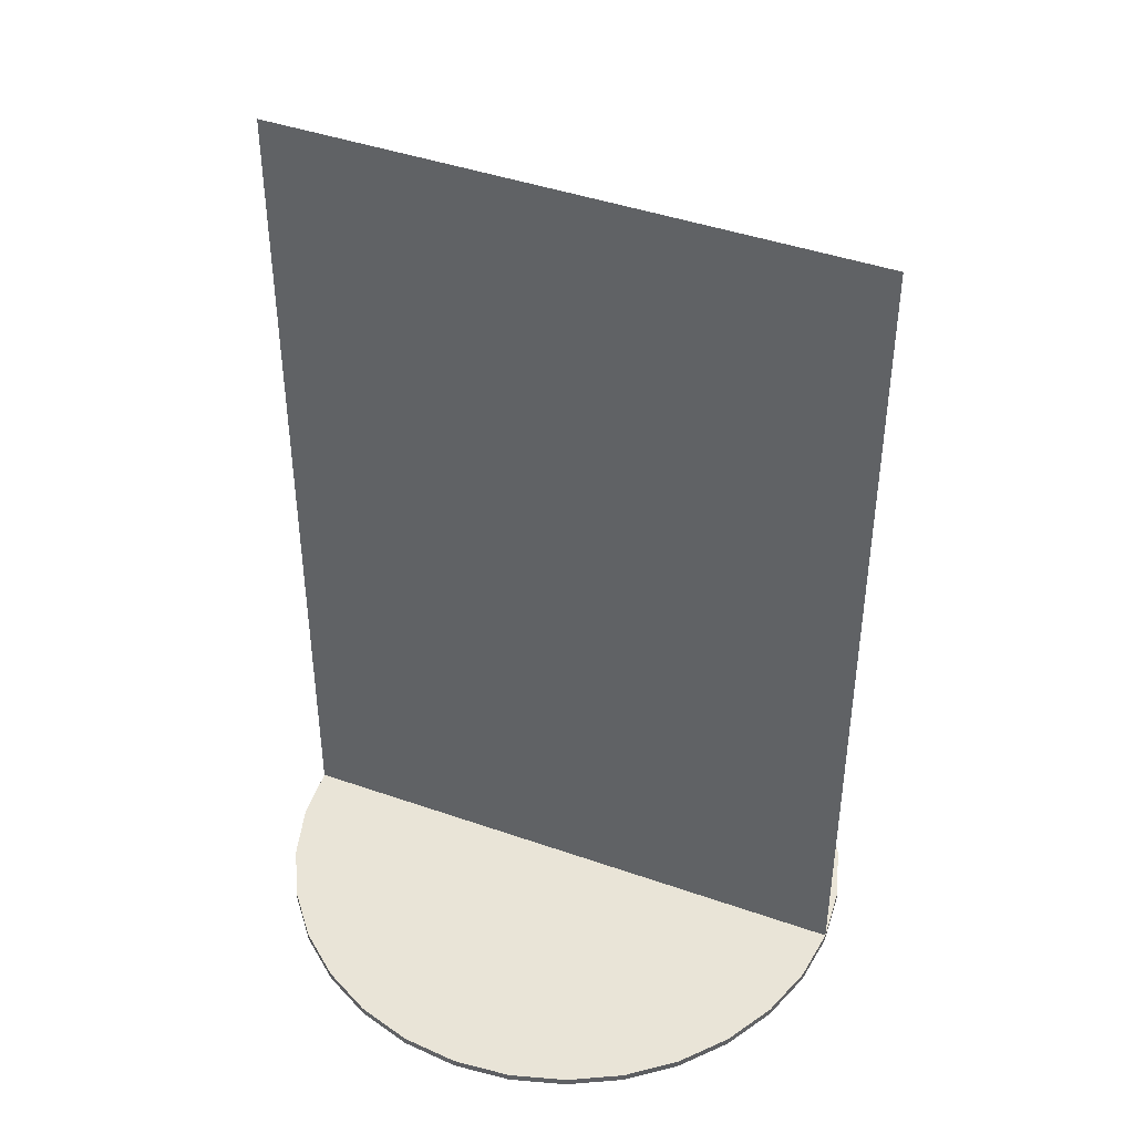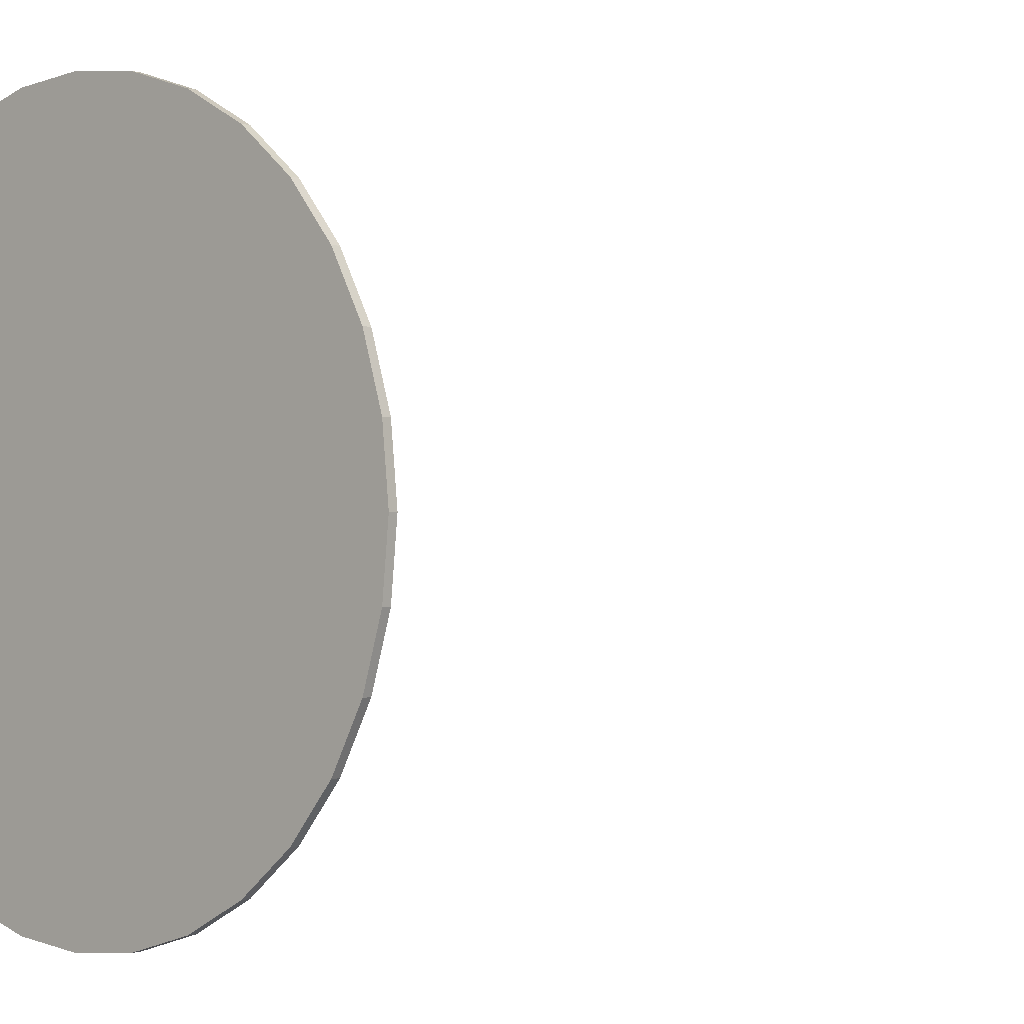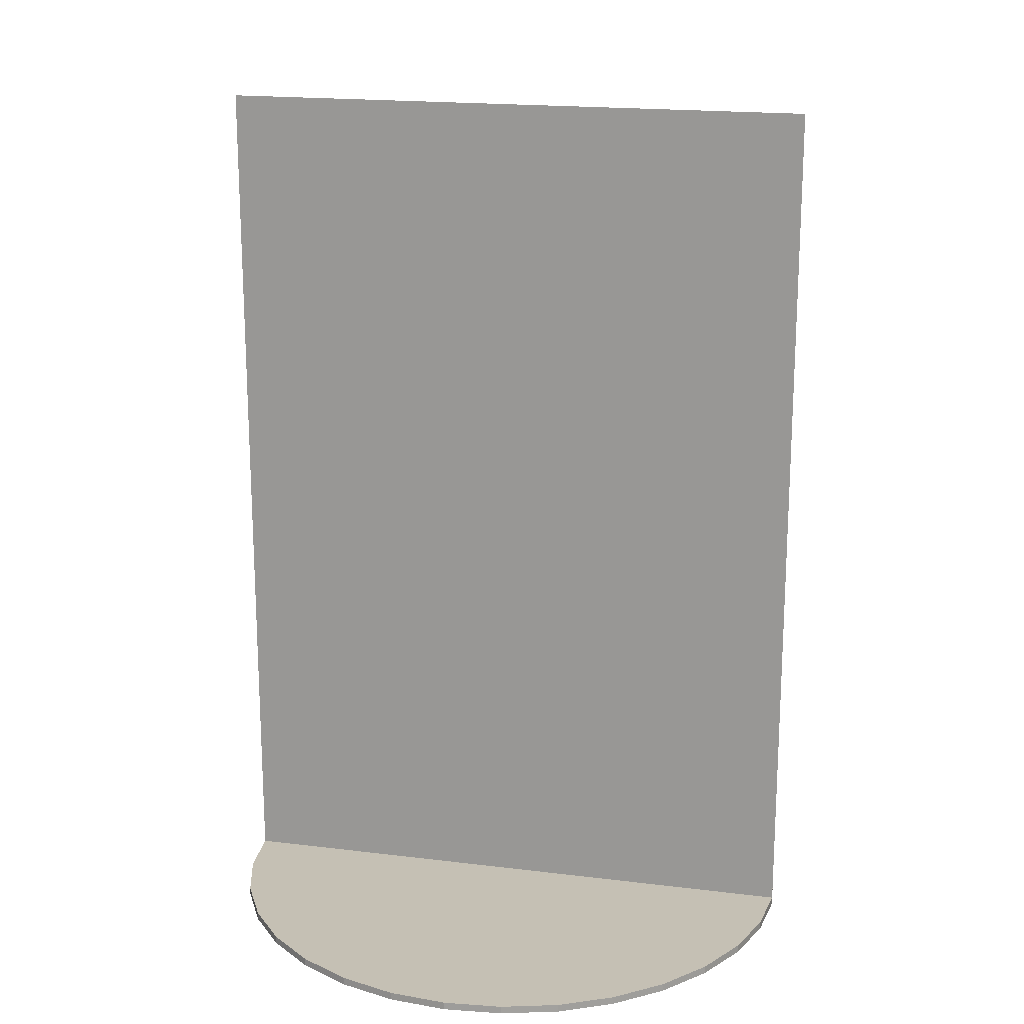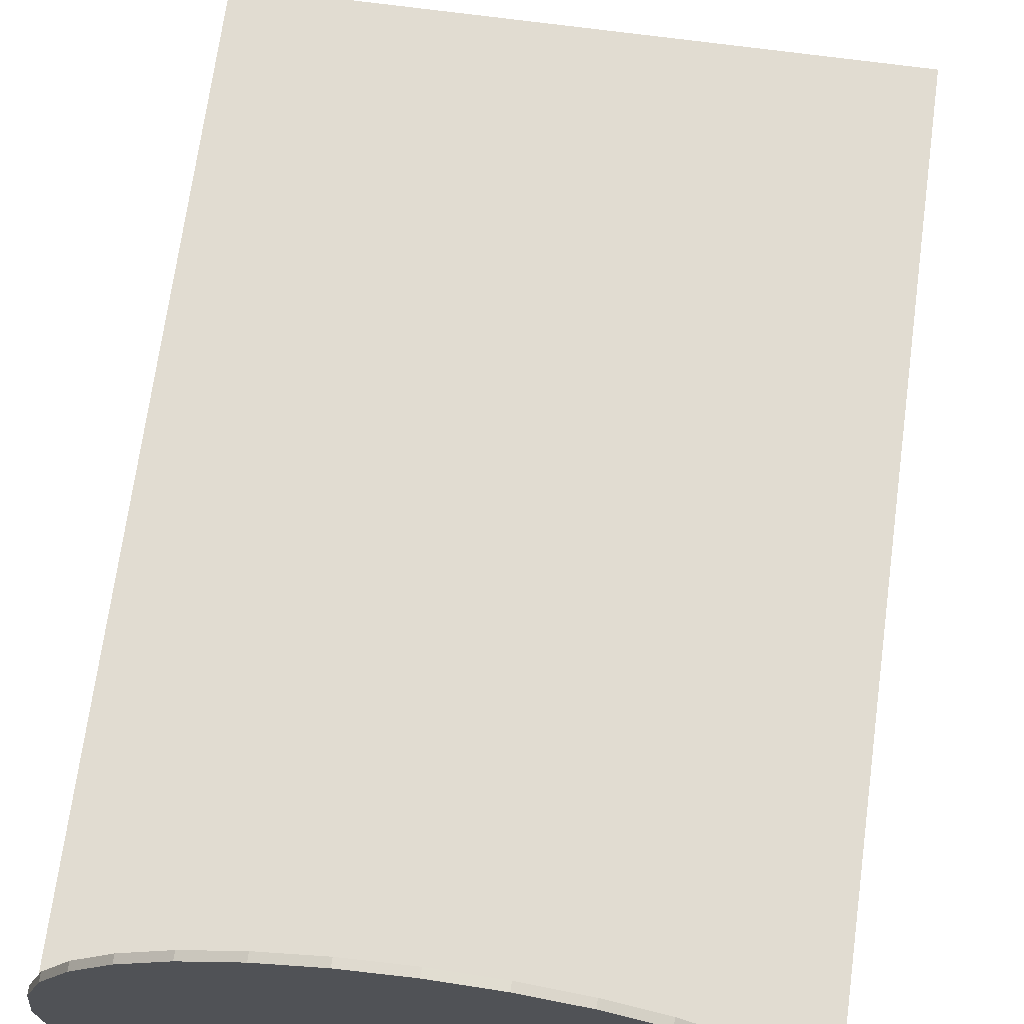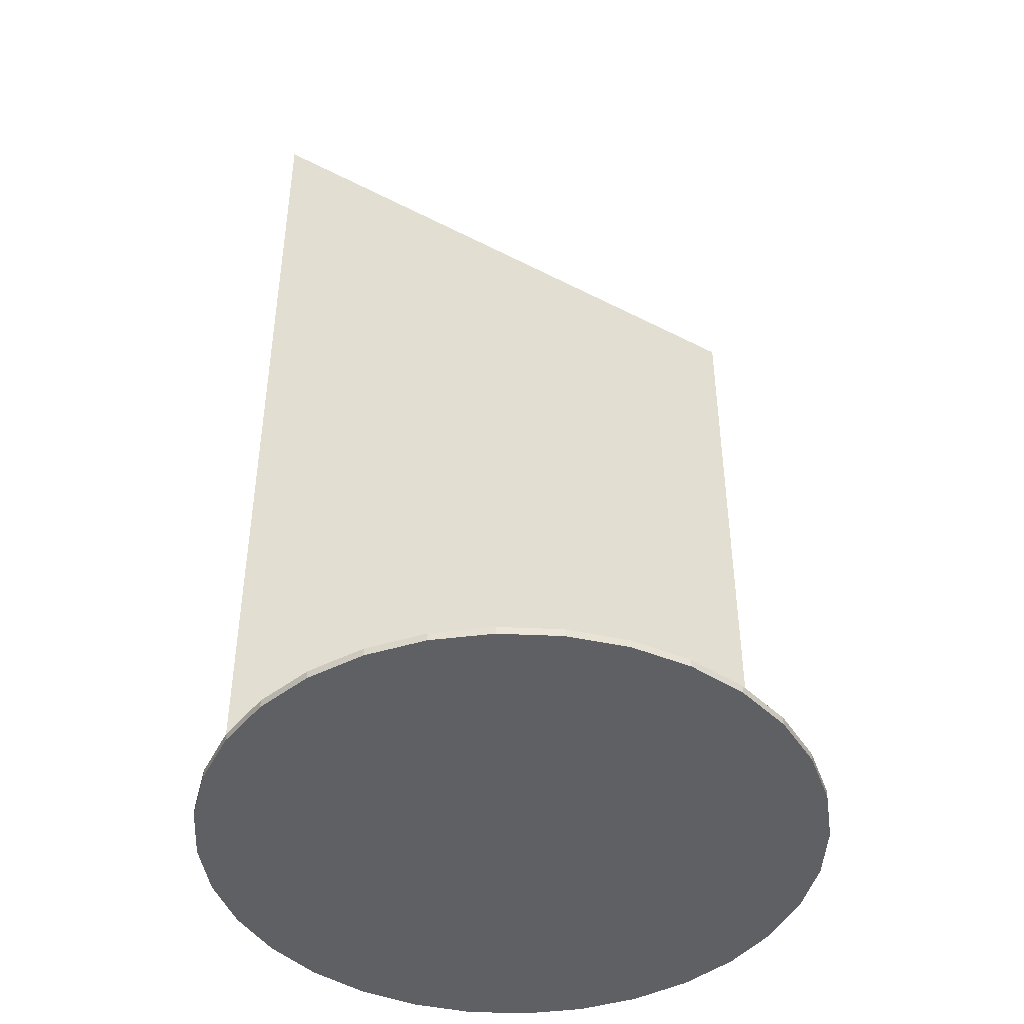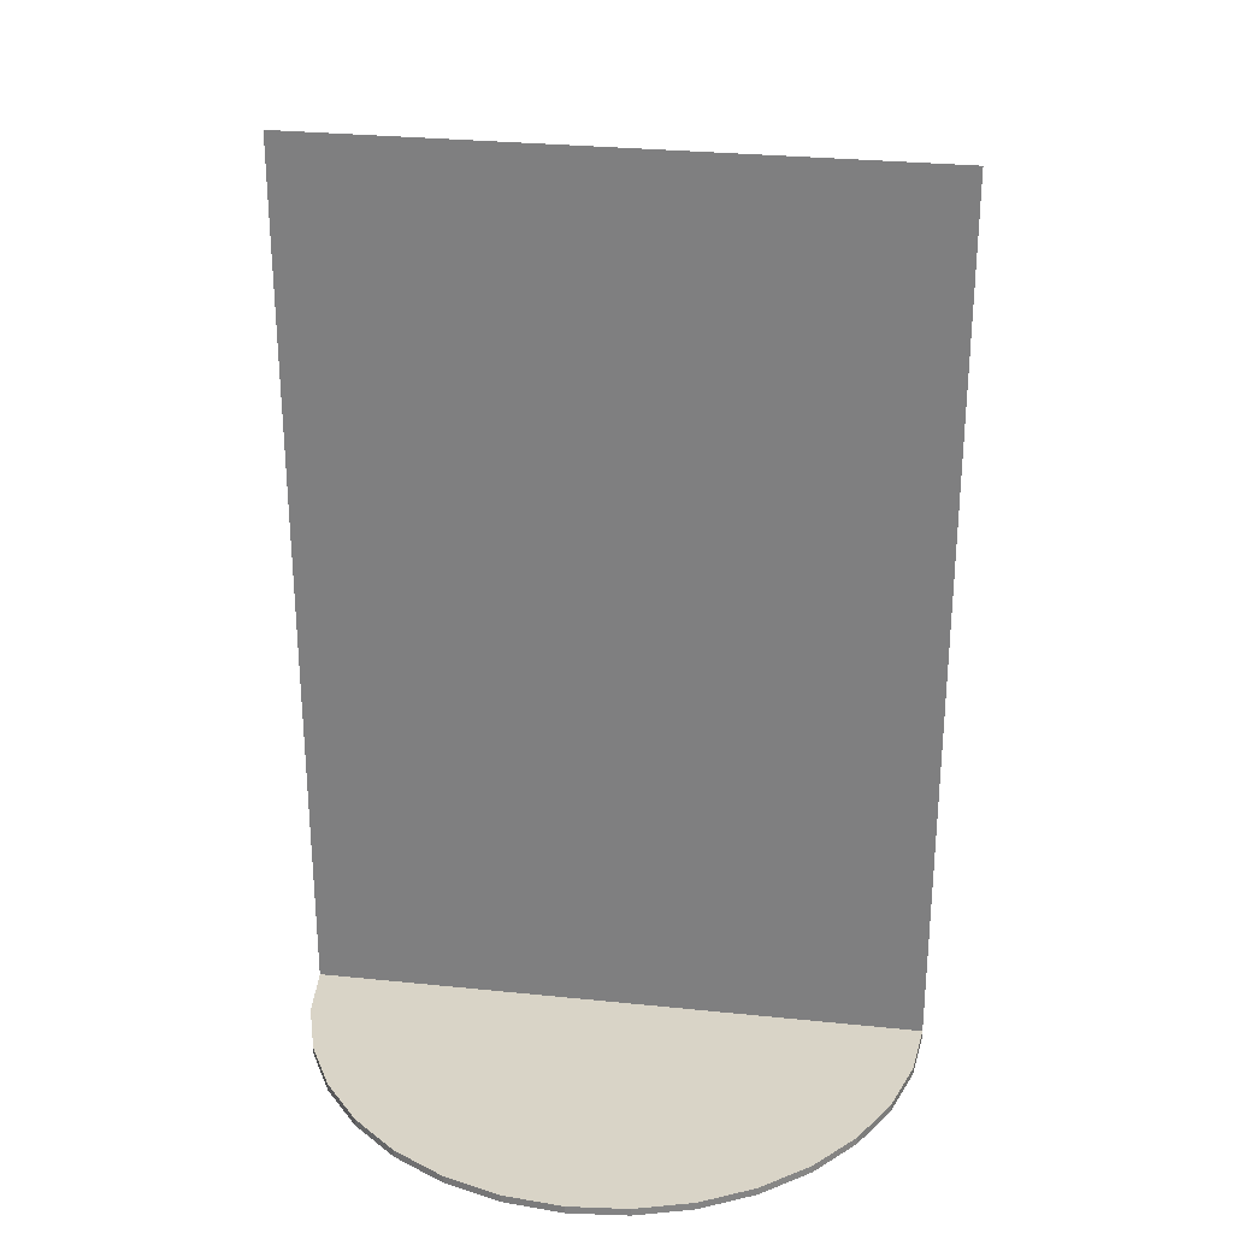
<metadata>
{"format":"obj","ext":"obj","renderer":"f3d","projection":"perspective","resolution":1024,"background":"white","views":[{"elev":43.1,"azim":-157.4,"up":"+Y"},{"elev":-0.0,"azim":42.4,"up":"+Z"},{"elev":18.4,"azim":-166.6,"up":"+Y"},{"elev":69.0,"azim":7.7,"up":"+Z"},{"elev":-44.6,"azim":-31.1,"up":"+Y"},{"elev":28.7,"azim":-171.2,"up":"+Y"}]}
</metadata>
<code>
o 01-Base_Base
v 0 -0.008658 -0.47
v 0.09169 -0.02066 -0.461
v 0 -0.02066 -0.47
v 0.09169 -0.008658 -0.461
v 0.1799 -0.02066 -0.4342
v 0.1799 -0.008658 -0.4342
v 0.2611 -0.02066 -0.3908
v 0.2611 -0.008658 -0.3908
v 0.3323 -0.02066 -0.3323
v 0.3323 -0.008658 -0.3323
v 0.3908 -0.02066 -0.2611
v 0.3908 -0.008658 -0.2611
v 0.4342 -0.02066 -0.1799
v 0.4342 -0.008658 -0.1799
v 0.461 -0.02066 -0.09169
v 0.461 -0.008658 -0.09169
v 0.47 -0.02066 -0
v 0.47 -0.008658 0
v 0.461 -0.02066 0.09169
v 0.461 -0.008658 0.09169
v 0.4342 -0.02066 0.1799
v 0.4342 -0.008658 0.1799
v 0.3908 -0.02066 0.2611
v 0.3908 -0.008658 0.2611
v 0.3323 -0.02066 0.3323
v 0.3323 -0.008658 0.3323
v 0.2611 -0.02066 0.3908
v 0.2611 -0.008658 0.3908
v 0.1799 -0.02066 0.4342
v 0.1799 -0.008658 0.4342
v 0.09169 -0.02066 0.461
v 0.09169 -0.008658 0.461
v 0 -0.02066 0.47
v 0 -0.008658 0.47
v -0.09169 -0.02066 0.461
v -0.09169 -0.008658 0.461
v -0.1799 -0.02066 0.4342
v -0.1799 -0.008658 0.4342
v -0.2611 -0.02066 0.3908
v -0.2611 -0.008658 0.3908
v -0.3323 -0.02066 0.3323
v -0.3323 -0.008658 0.3323
v -0.3908 -0.02066 0.2611
v -0.3908 -0.008658 0.2611
v -0.4342 -0.02066 0.1799
v -0.4342 -0.008658 0.1799
v -0.461 -0.02066 0.09169
v -0.461 -0.008658 0.09169
v -0.47 -0.02066 -0
v -0.47 -0.008658 0
v -0.461 -0.02066 -0.09169
v -0.461 -0.008658 -0.09169
v -0.4342 -0.02066 -0.1799
v -0.4342 -0.008658 -0.1799
v -0.3908 -0.02066 -0.2611
v -0.3908 -0.008658 -0.2611
v -0.3323 -0.02066 -0.3323
v -0.3323 -0.008658 -0.3323
v -0.2611 -0.02066 -0.3908
v -0.2611 -0.008658 -0.3908
v -0.1799 -0.02066 -0.4342
v -0.1799 -0.008658 -0.4342
v -0.09169 -0.02066 -0.461
v -0.09169 -0.008658 -0.461
f 1 2 3
f 4 5 2
f 6 7 5
f 8 9 7
f 10 11 9
f 12 13 11
f 14 15 13
f 16 17 15
f 18 19 17
f 20 21 19
f 22 23 21
f 24 25 23
f 26 27 25
f 28 29 27
f 30 31 29
f 32 33 31
f 34 35 33
f 36 37 35
f 38 39 37
f 40 41 39
f 42 43 41
f 44 45 43
f 46 47 45
f 48 49 47
f 50 51 49
f 52 53 51
f 54 55 53
f 56 57 55
f 58 59 57
f 60 61 59
f 54 38 22
f 62 63 61
f 64 3 63
f 15 31 47
f 1 4 2
f 4 6 5
f 6 8 7
f 8 10 9
f 10 12 11
f 12 14 13
f 14 16 15
f 16 18 17
f 18 20 19
f 20 22 21
f 22 24 23
f 24 26 25
f 26 28 27
f 28 30 29
f 30 32 31
f 32 34 33
f 34 36 35
f 36 38 37
f 38 40 39
f 40 42 41
f 42 44 43
f 44 46 45
f 46 48 47
f 48 50 49
f 50 52 51
f 52 54 53
f 54 56 55
f 56 58 57
f 58 60 59
f 60 62 61
f 6 4 1
f 1 64 6
f 64 62 6
f 62 60 58
f 58 56 54
f 54 52 50
f 50 48 54
f 48 46 54
f 46 44 38
f 44 42 38
f 42 40 38
f 38 36 34
f 34 32 30
f 30 28 26
f 26 24 22
f 22 20 18
f 18 16 22
f 16 14 22
f 14 12 10
f 10 8 6
f 62 58 6
f 58 54 6
f 38 34 22
f 34 30 22
f 30 26 22
f 14 10 22
f 10 6 22
f 54 46 38
f 6 54 22
f 62 64 63
f 64 1 3
f 63 3 2
f 2 5 7
f 7 9 11
f 11 13 7
f 13 15 7
f 15 17 19
f 19 21 15
f 21 23 15
f 23 25 31
f 25 27 31
f 27 29 31
f 31 33 35
f 35 37 39
f 39 41 43
f 43 45 47
f 47 49 51
f 51 53 55
f 55 57 63
f 57 59 63
f 59 61 63
f 63 2 7
f 31 35 47
f 35 39 47
f 39 43 47
f 47 51 63
f 51 55 63
f 63 7 15
f 15 23 31
f 63 15 47
o 02-Card-Front_CardFront
v 0.47 -0.02037 0
v -0.47 1.36 0
v -0.47 -0.02037 0
v 0.47 1.36 0
f 65 66 67
f 65 68 66
o 03-Card-Back_CardBack
v -0.47 -0.02036 0
v 0.47 1.36 0
v 0.47 -0.02036 0
v -0.47 1.36 0
f 69 70 71
f 69 72 70

</code>
